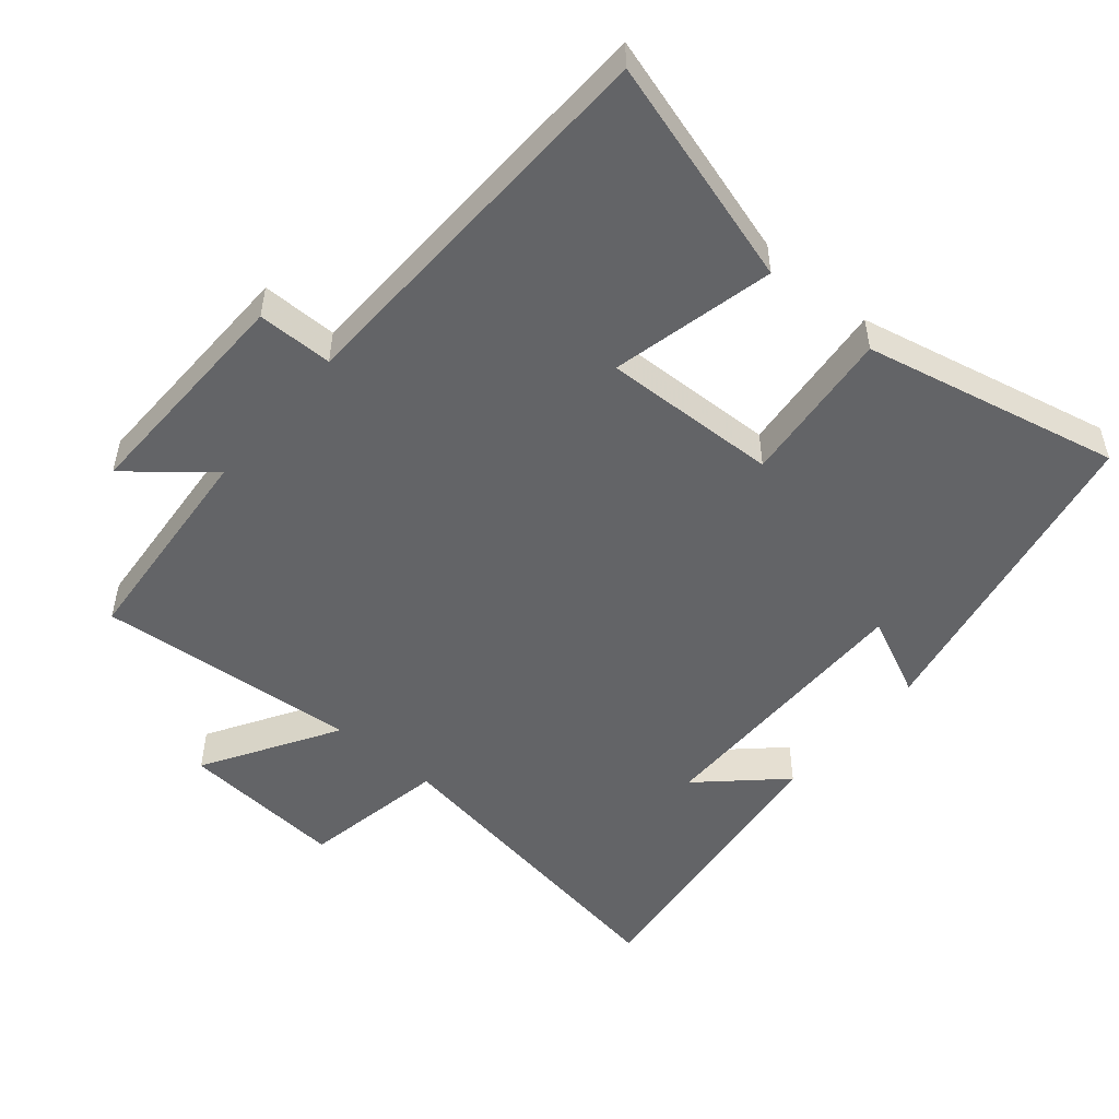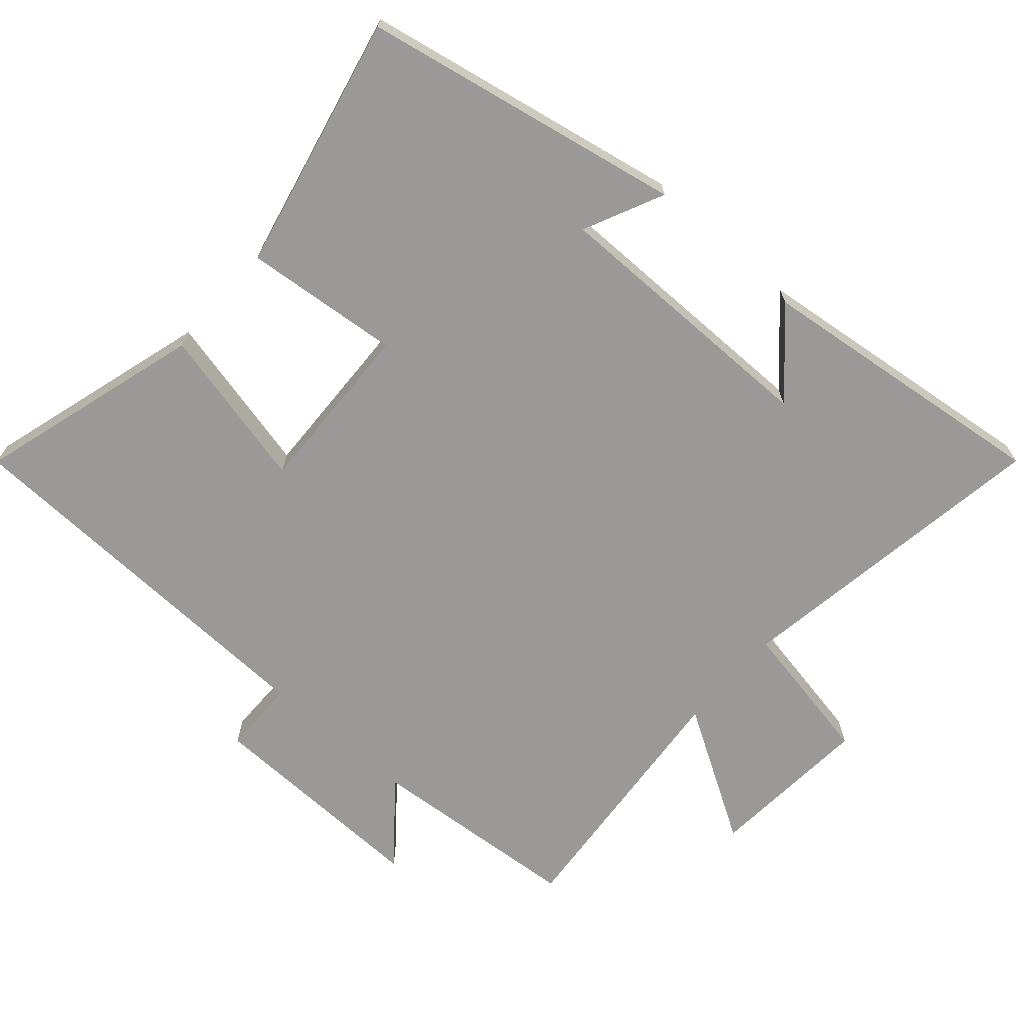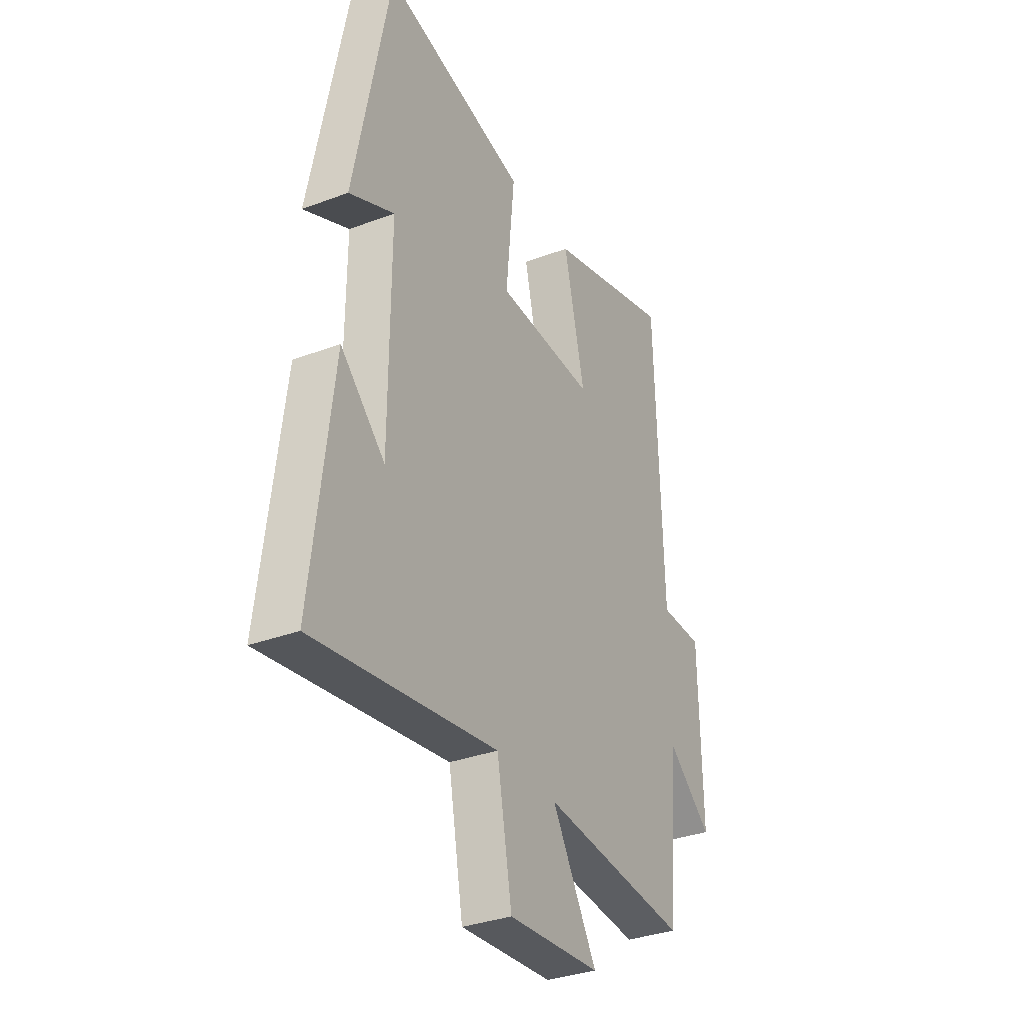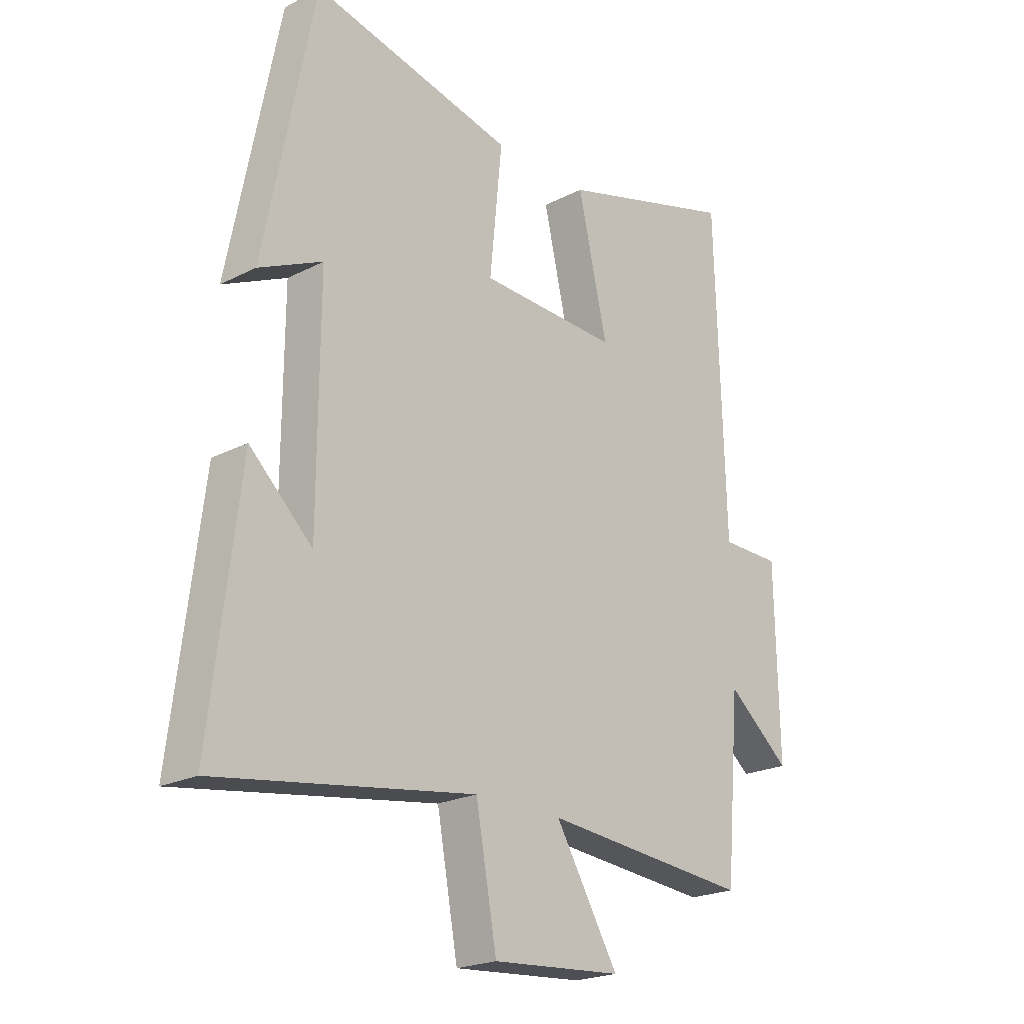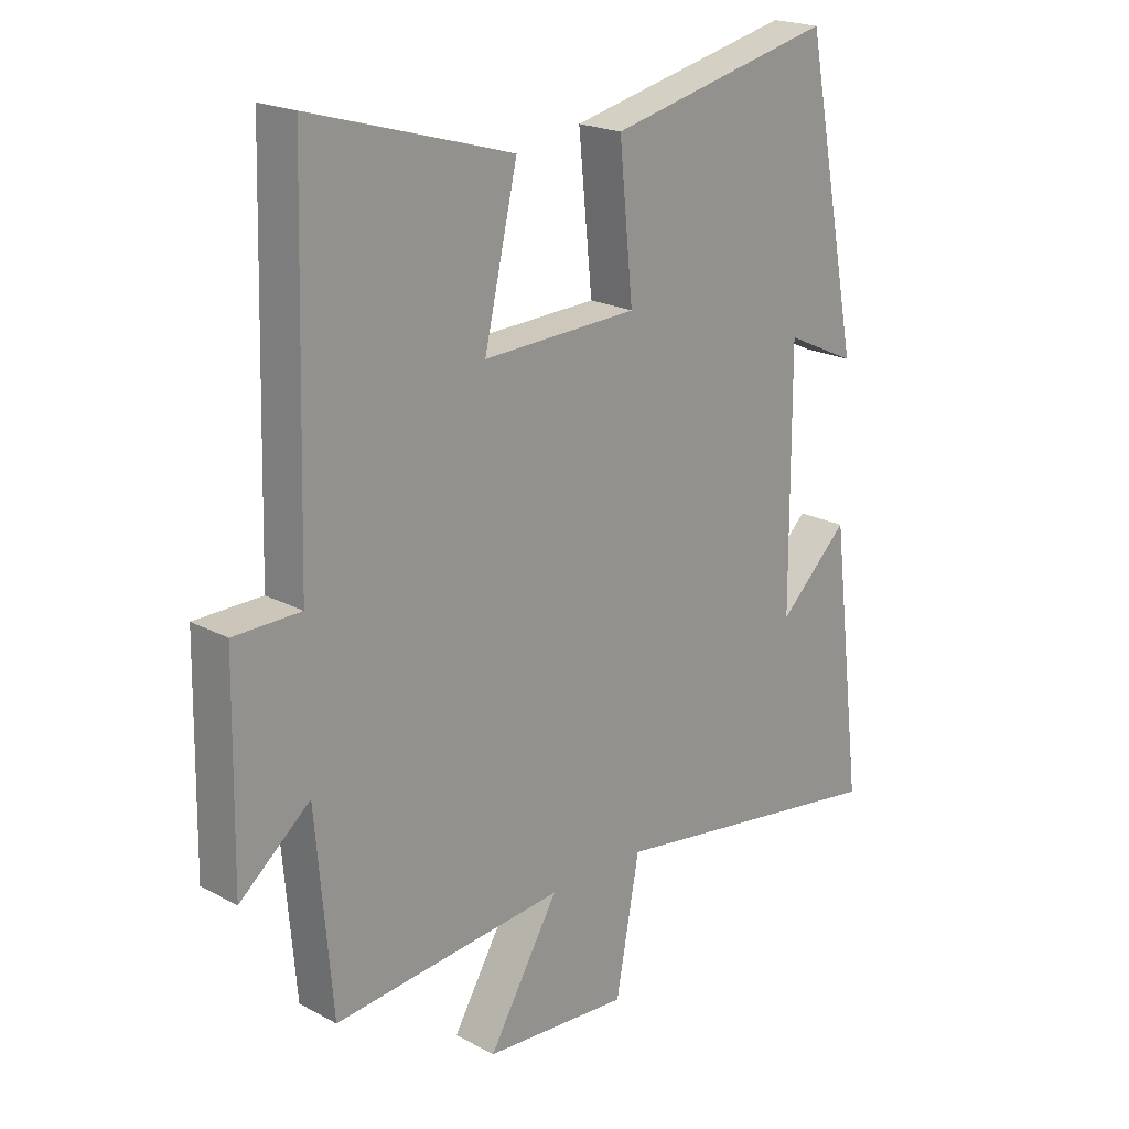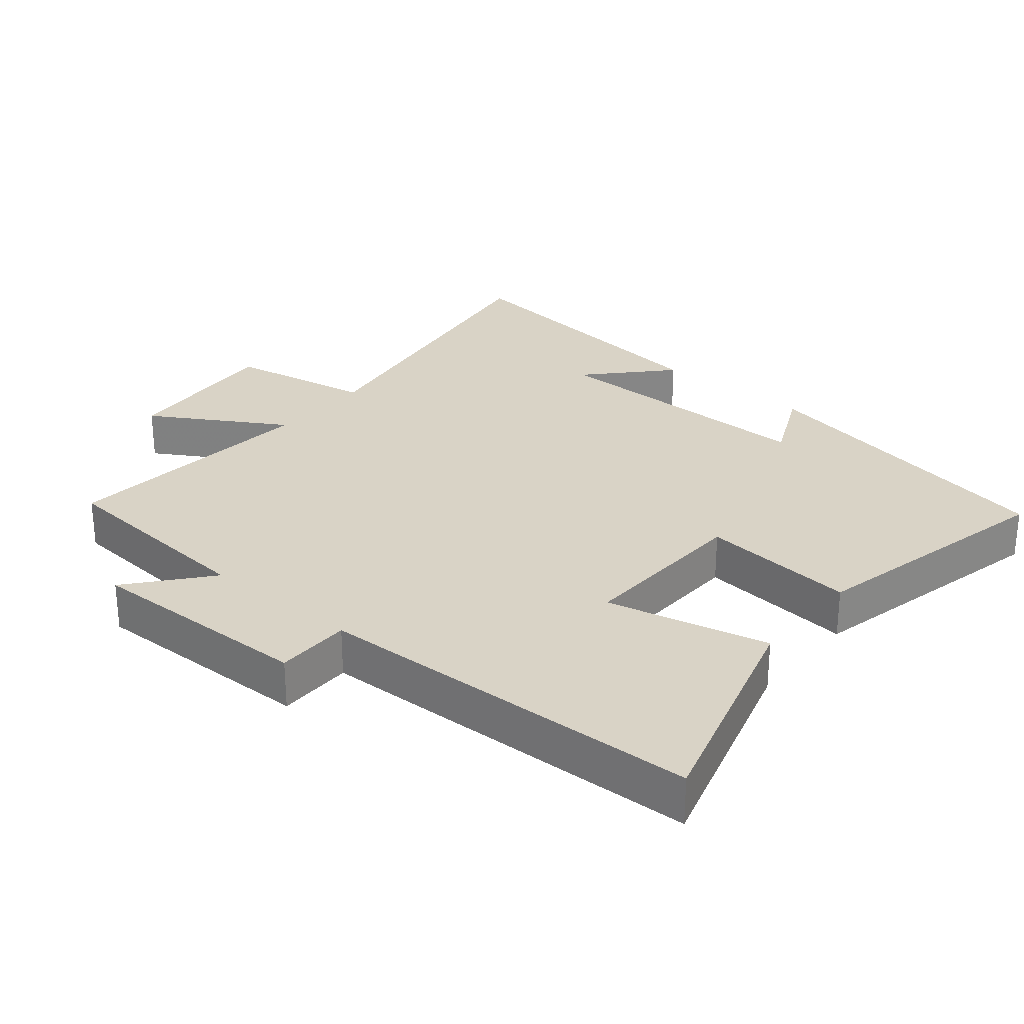
<metadata>
{"format":"obj","ext":"obj","renderer":"f3d","projection":"perspective","resolution":1024,"background":"white","views":[{"elev":-51.2,"azim":-40.4,"up":"+Y"},{"elev":-68.9,"azim":48.5,"up":"+Y"},{"elev":-33.5,"azim":117.2,"up":"+Z"},{"elev":-21.8,"azim":132.0,"up":"+Z"},{"elev":20.7,"azim":-46.0,"up":"+Z"},{"elev":28.3,"azim":-50.4,"up":"+Y"}]}
</metadata>
<code>
v 0.554 0.07 -0.573
v 0.077 0.07 -0.5
v 0.038 0.07 -0.714
v -0.204 0.07 -0.696
v -0.087 0.07 -0.5
v -0.473 0.07 -0.535
v -0.5 0.07 -0.219
v -0.617 0.07 -0.316
v -0.611 0.07 0.02
v -0.5 0.07 0.021
v -0.483 0.07 0.597
v -0.149 0.07 0.5
v -0.204 0.07 0.26
v 0.054 0.07 0.27
v 0.031 0.07 0.5
v 0.407 0.07 0.585
v 0.5 0.07 0.113
v 0.382 0.07 0.168
v 0.384 0.07 -0.242
v 0.5 0.07 -0.133
v 0.554 0 -0.573
v 0.077 0 -0.5
v 0.038 0 -0.714
v -0.204 0 -0.696
v -0.087 0 -0.5
v -0.473 0 -0.535
v -0.5 0 -0.219
v -0.617 0 -0.316
v -0.611 0 0.02
v -0.5 0 0.021
v -0.483 0 0.597
v -0.149 0 0.5
v -0.204 0 0.26
v 0.054 0 0.27
v 0.031 0 0.5
v 0.407 0 0.585
v 0.5 0 0.113
v 0.382 0 0.168
v 0.384 0 -0.242
v 0.5 0 -0.133
f 19 20 1
f 15 16 17 18
f 14 15 18 19
f 19 1 2
f 14 19 2
f 13 14 2
f 10 11 12 13
f 7 8 9 10
f 7 10 13
f 6 7 13
f 5 6 13
f 2 3 4 5
f 2 5 13
f 21 40 39
f 38 37 36 35
f 39 38 35 34
f 22 21 39
f 22 39 34
f 22 34 33
f 33 32 31 30
f 30 29 28 27
f 33 30 27
f 33 27 26
f 33 26 25
f 25 24 23 22
f 33 25 22
f 1 21 22 2
f 2 22 23 3
f 3 23 24 4
f 4 24 25 5
f 5 25 26 6
f 6 26 27 7
f 7 27 28 8
f 8 28 29 9
f 9 29 30 10
f 10 30 31 11
f 11 31 32 12
f 12 32 33 13
f 13 33 34 14
f 14 34 35 15
f 15 35 36 16
f 16 36 37 17
f 17 37 38 18
f 18 38 39 19
f 19 39 40 20
f 20 40 21 1

</code>
